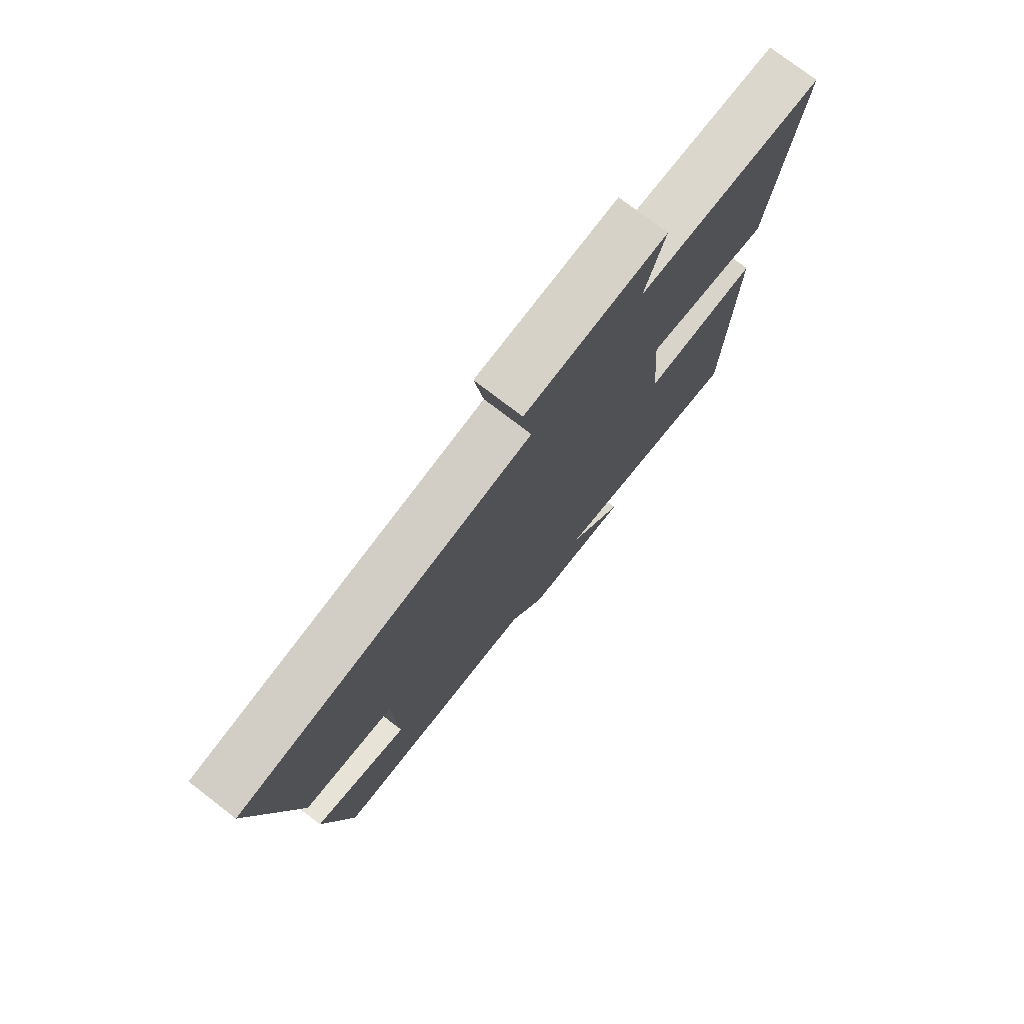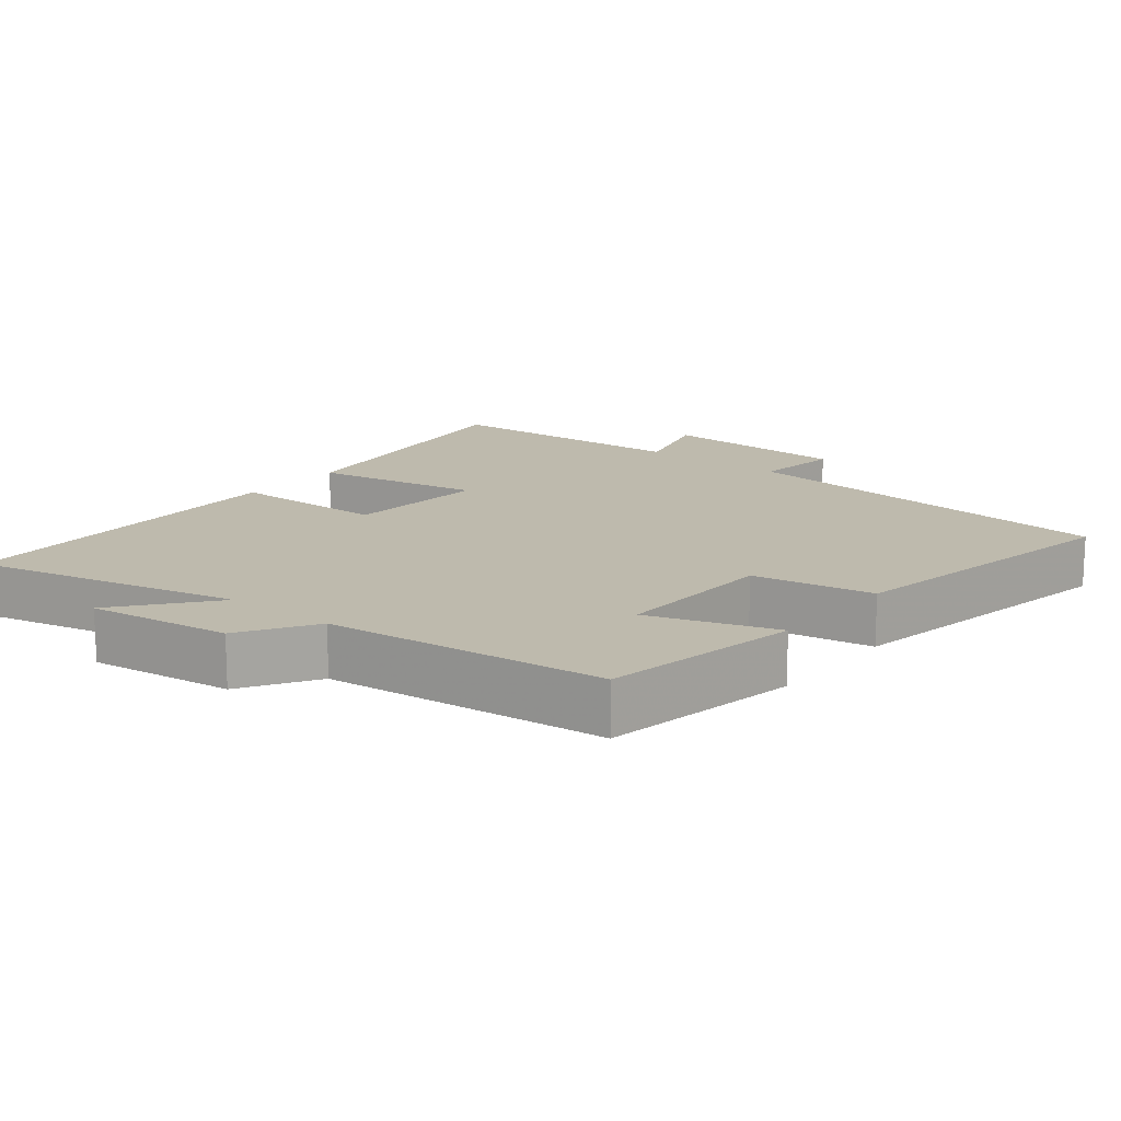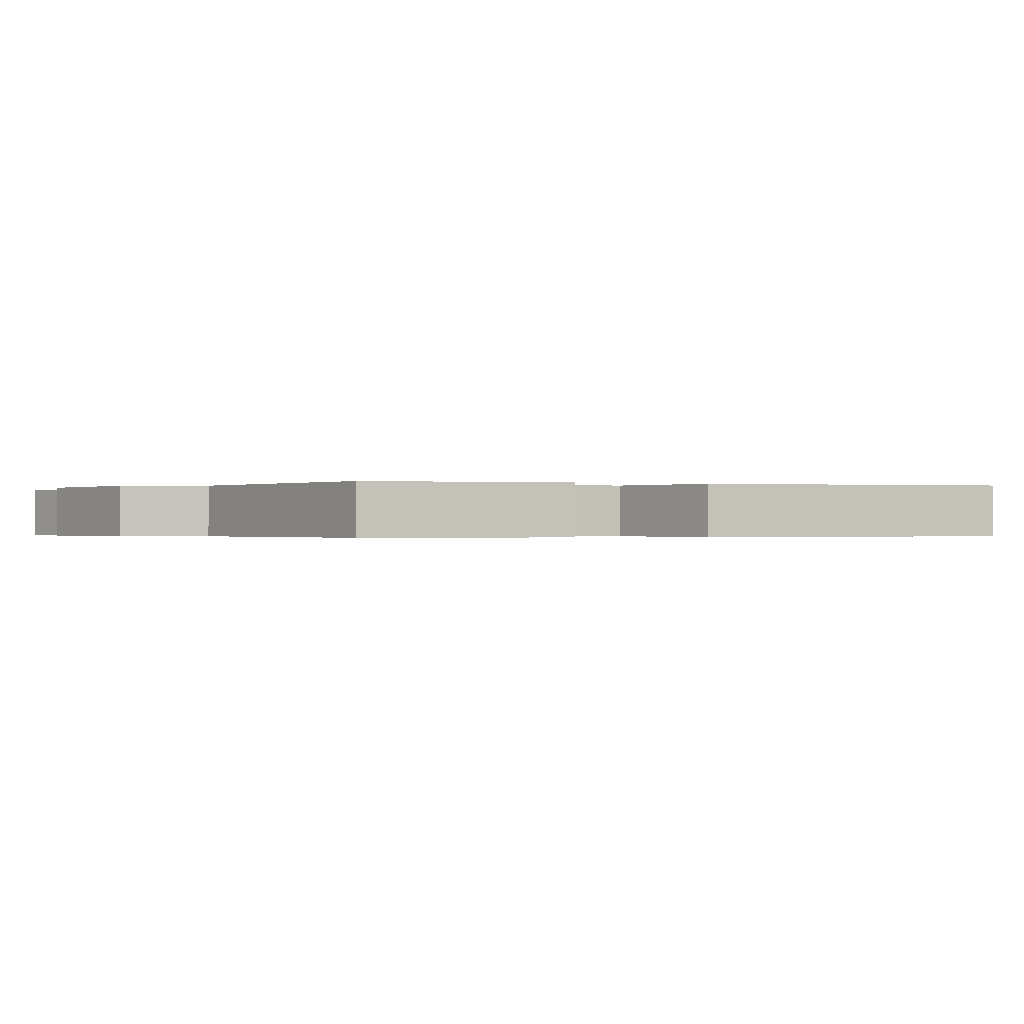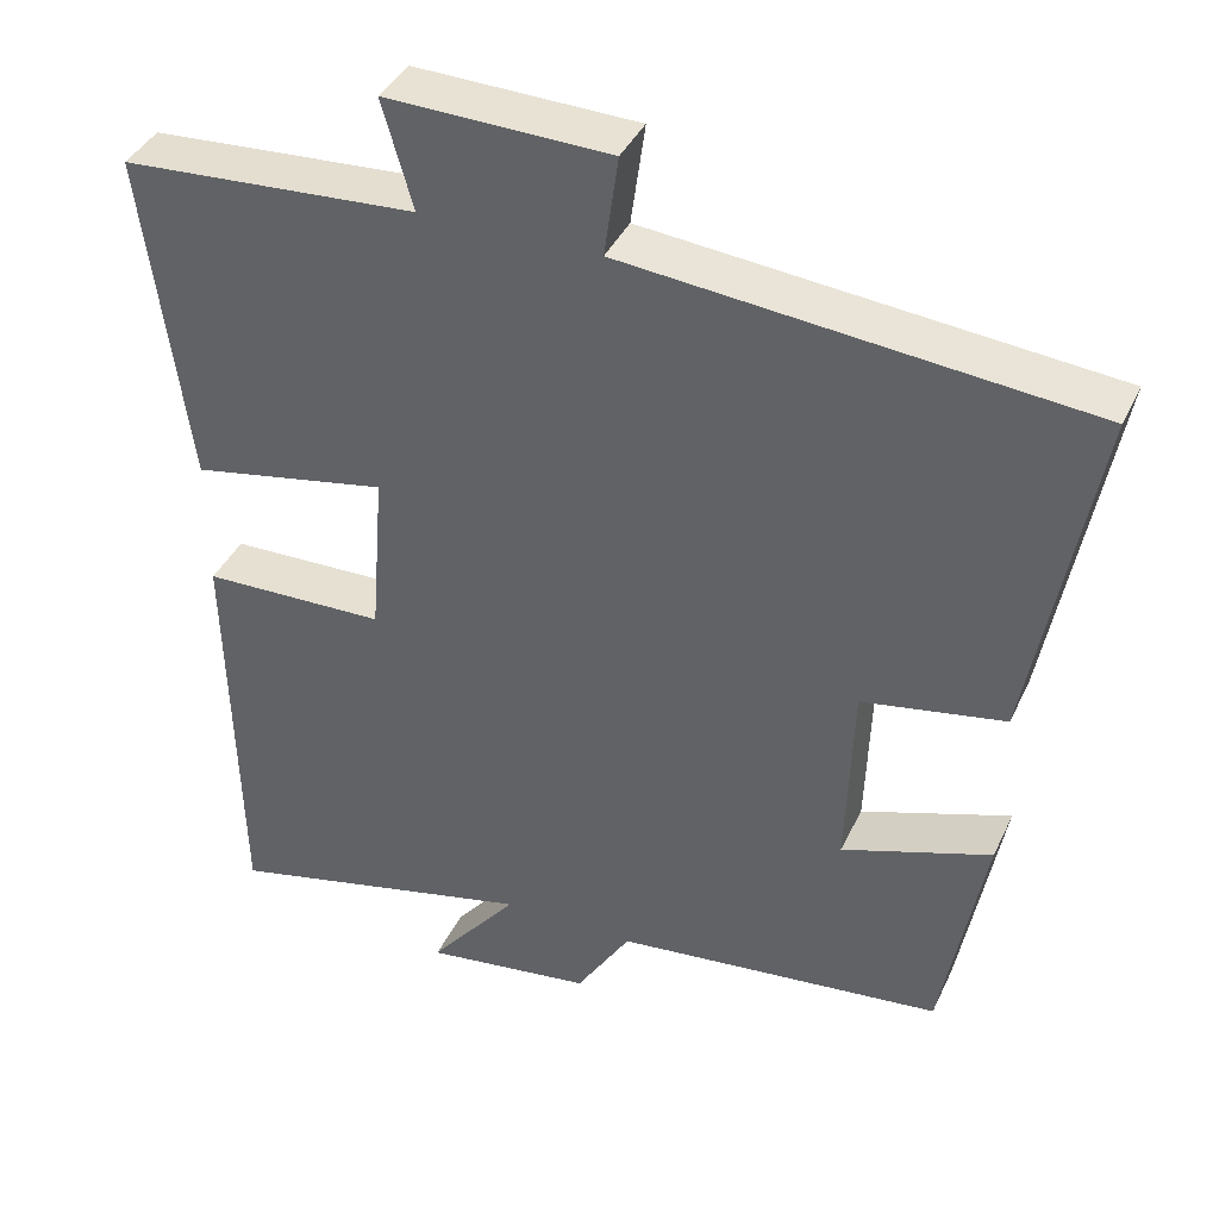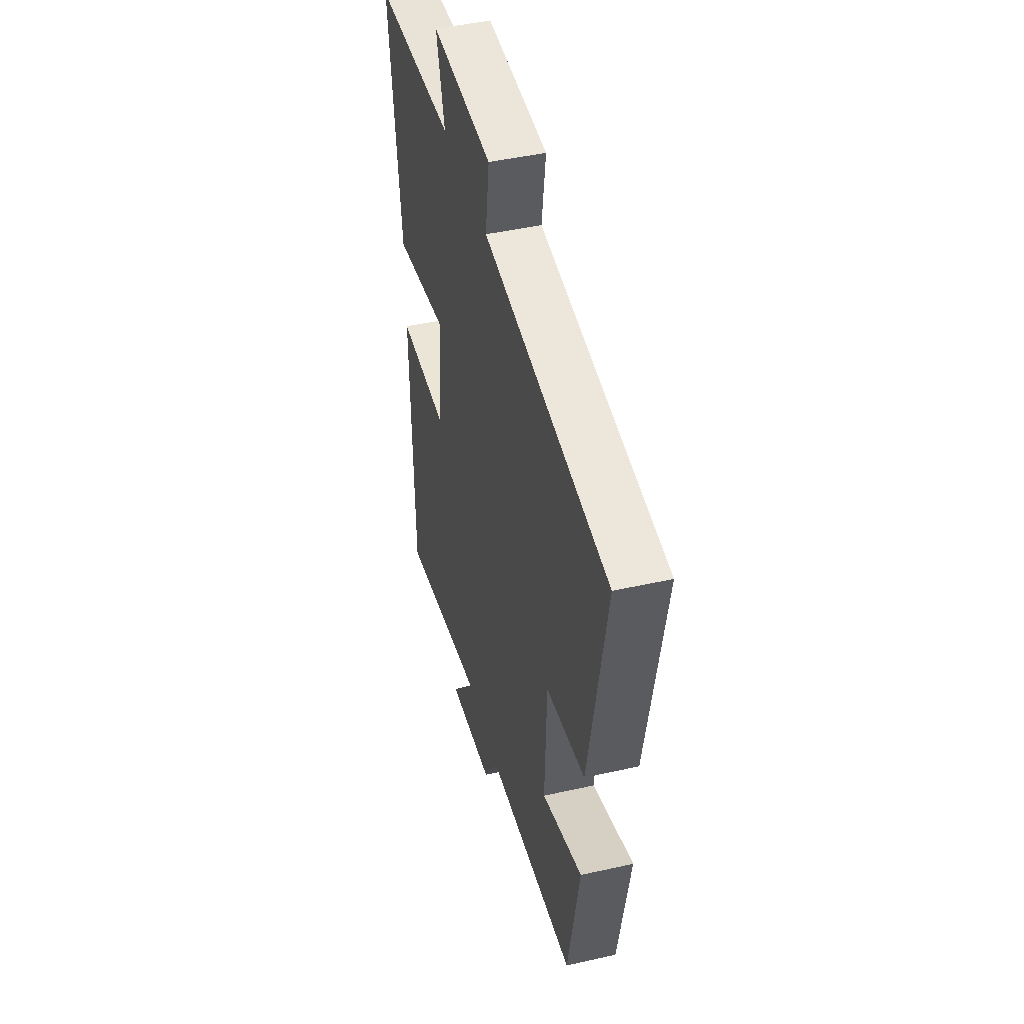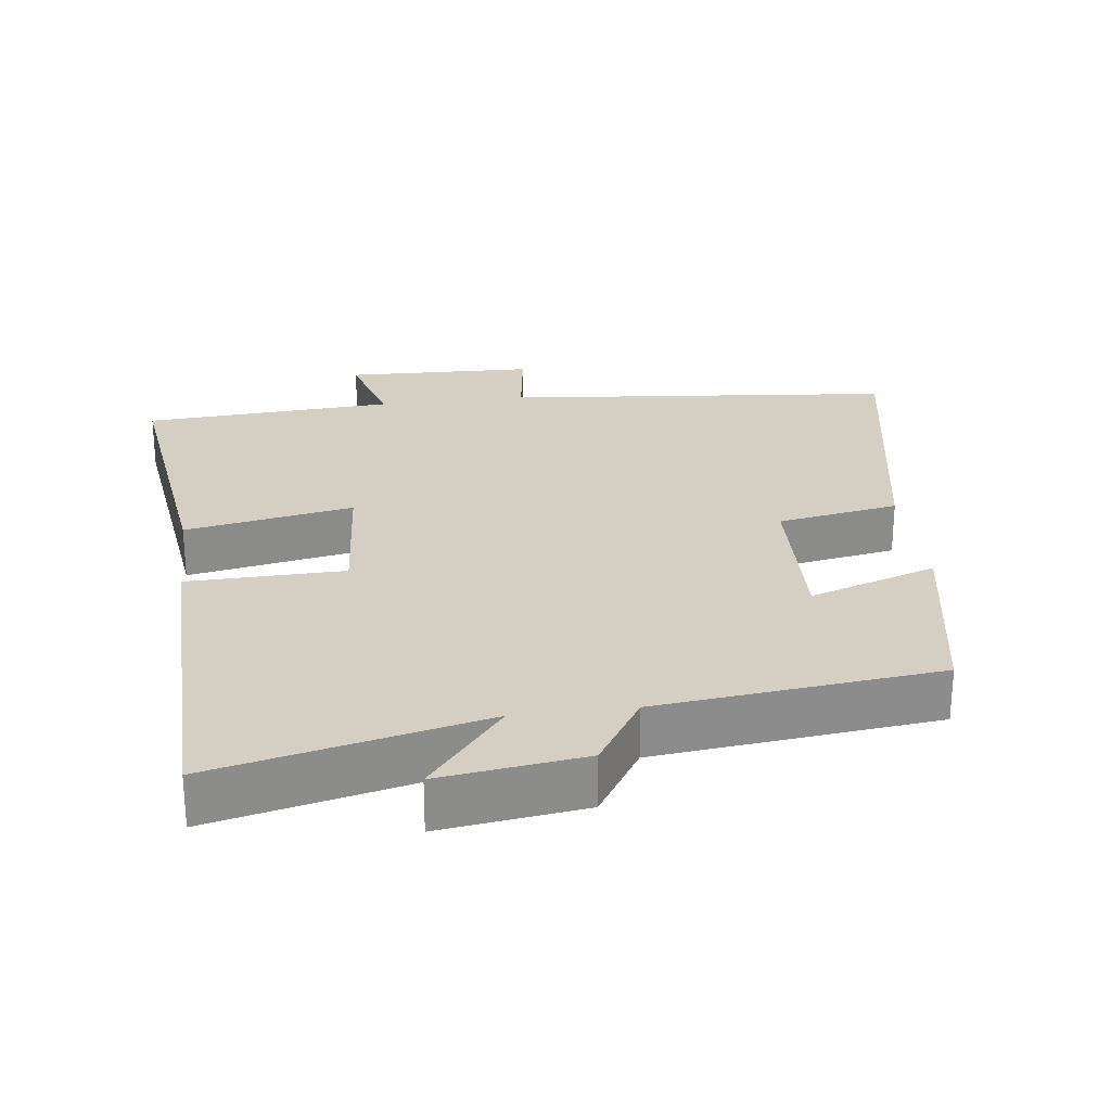
<metadata>
{"format":"obj","ext":"obj","renderer":"f3d","projection":"perspective","resolution":1024,"background":"white","views":[{"elev":76.4,"azim":-52.5,"up":"+Z"},{"elev":15.4,"azim":-141.2,"up":"+Y"},{"elev":-0.3,"azim":-118.4,"up":"+Y"},{"elev":39.5,"azim":-156.6,"up":"+Z"},{"elev":45.7,"azim":-104.5,"up":"+Z"},{"elev":25.8,"azim":172.8,"up":"+Y"}]}
</metadata>
<code>
v -0.449 0.07 -0.456
v -0.5 0.07 -0.175
v -0.32 0.07 -0.236
v -0.328 0.07 -0.004
v -0.5 0.07 0.027
v -0.576 0.07 0.446
v -0.02 0.07 0.5
v -0.037 0.07 0.622
v 0.233 0.07 0.63
v 0.196 0.07 0.5
v 0.553 0.07 0.477
v 0.5 0.07 0.072
v 0.262 0.07 0.117
v 0.278 0.07 -0.085
v 0.5 0.07 -0.09
v 0.49 0.07 -0.589
v 0.111 0.07 -0.5
v 0.219 0.07 -0.633
v 0.015 0.07 -0.605
v -0.051 0.07 -0.5
v -0.449 0 -0.456
v -0.5 0 -0.175
v -0.32 0 -0.236
v -0.328 0 -0.004
v -0.5 0 0.027
v -0.576 0 0.446
v -0.02 0 0.5
v -0.037 0 0.622
v 0.233 0 0.63
v 0.196 0 0.5
v 0.553 0 0.477
v 0.5 0 0.072
v 0.262 0 0.117
v 0.278 0 -0.085
v 0.5 0 -0.09
v 0.49 0 -0.589
v 0.111 0 -0.5
v 0.219 0 -0.633
v 0.015 0 -0.605
v -0.051 0 -0.5
f 17 18 19 20
f 17 20 1 2
f 14 15 16 17
f 13 14 17
f 10 11 12 13
f 10 13 17
f 7 8 9 10
f 4 5 6 7
f 3 4 7 10
f 17 2 3
f 3 10 17
f 40 39 38 37
f 22 21 40 37
f 37 36 35 34
f 37 34 33
f 33 32 31 30
f 37 33 30
f 30 29 28 27
f 27 26 25 24
f 30 27 24 23
f 23 22 37
f 37 30 23
f 1 21 22 2
f 2 22 23 3
f 3 23 24 4
f 4 24 25 5
f 5 25 26 6
f 6 26 27 7
f 7 27 28 8
f 8 28 29 9
f 9 29 30 10
f 10 30 31 11
f 11 31 32 12
f 12 32 33 13
f 13 33 34 14
f 14 34 35 15
f 15 35 36 16
f 16 36 37 17
f 17 37 38 18
f 18 38 39 19
f 19 39 40 20
f 20 40 21 1

</code>
